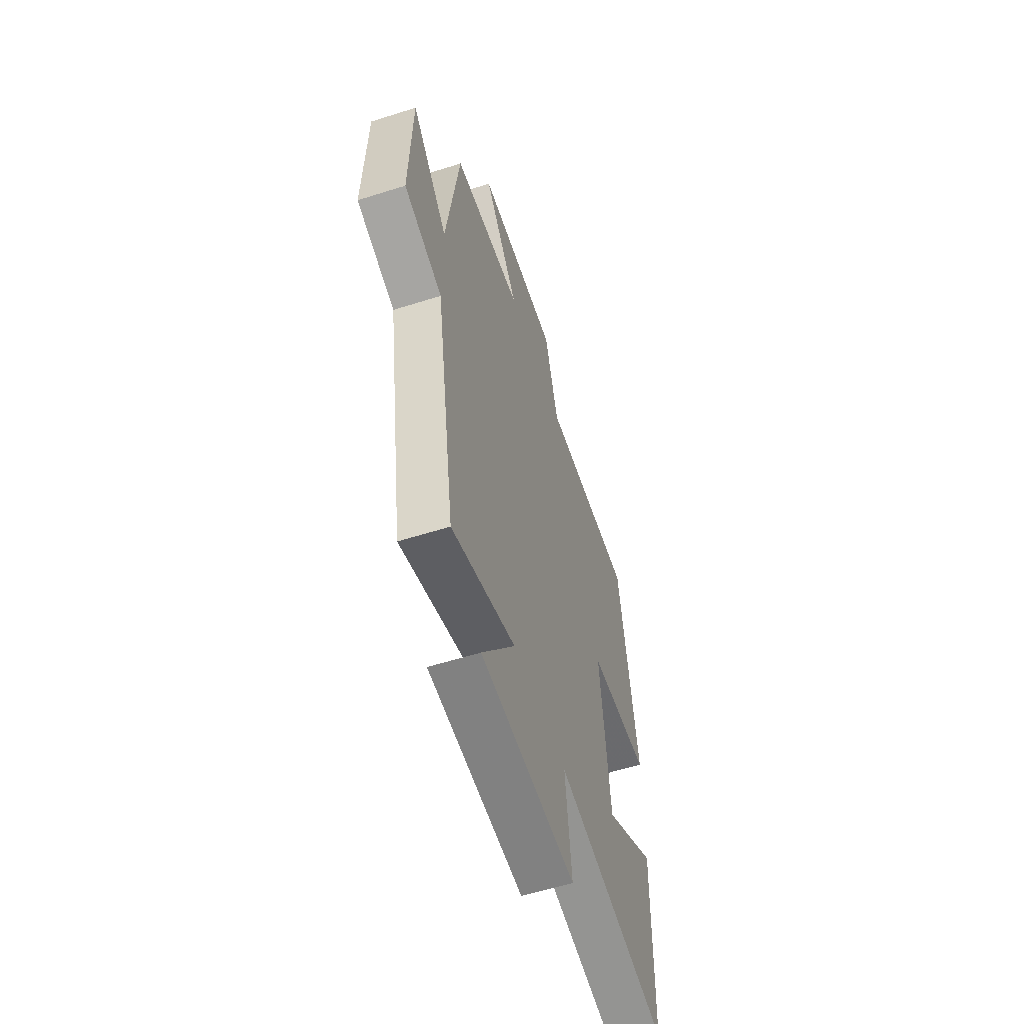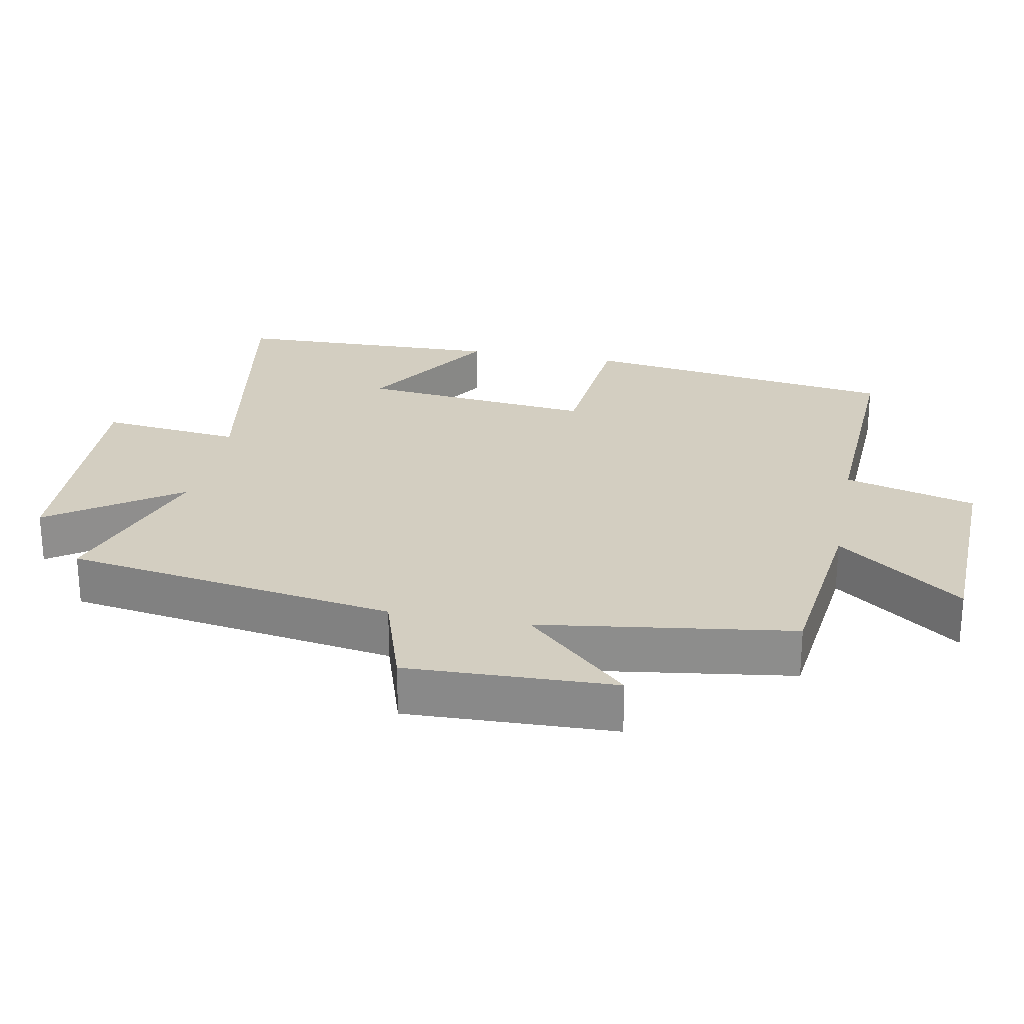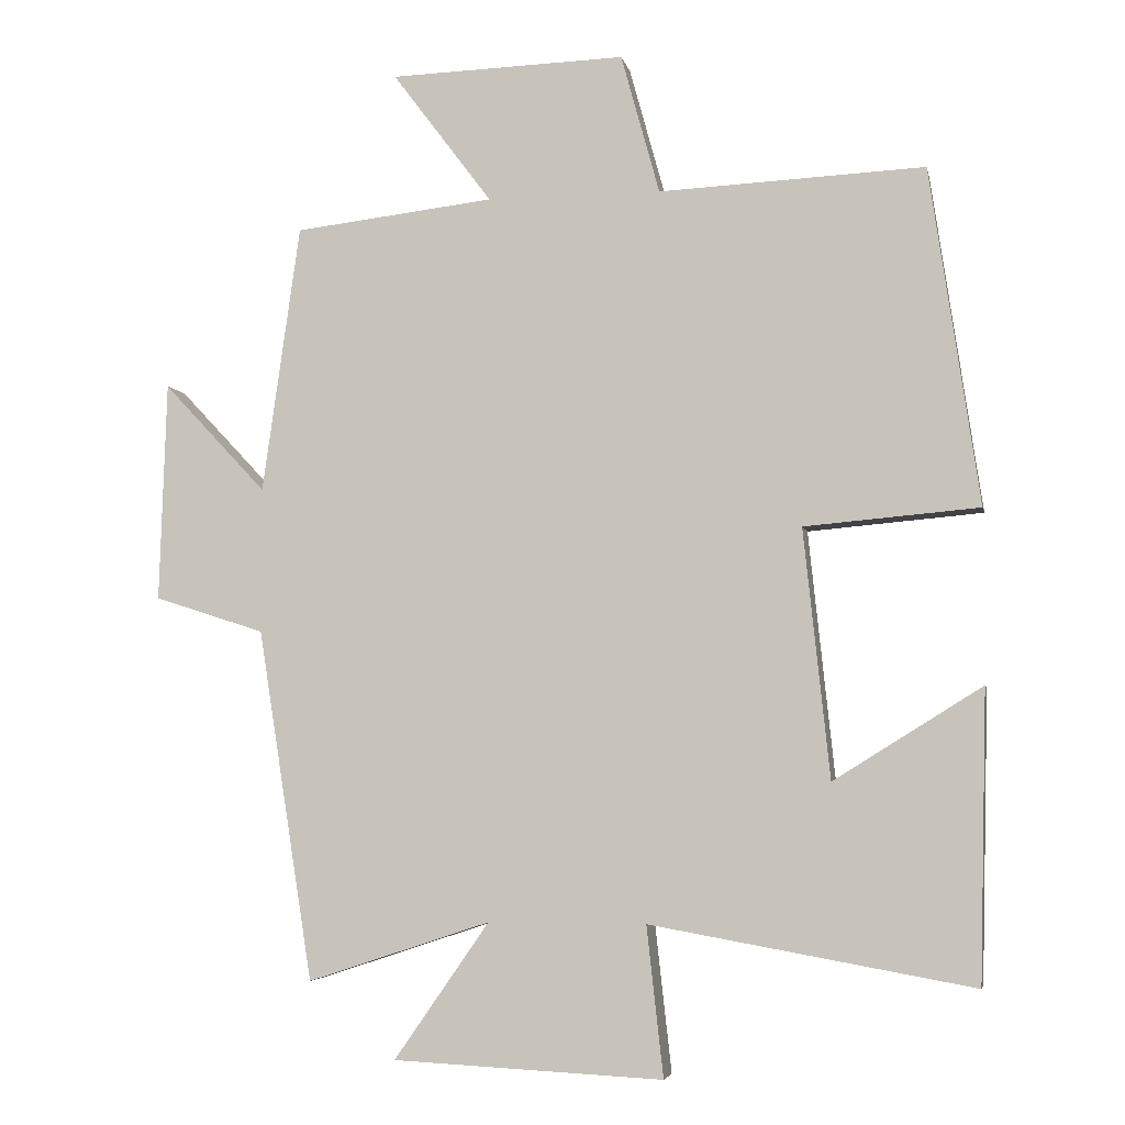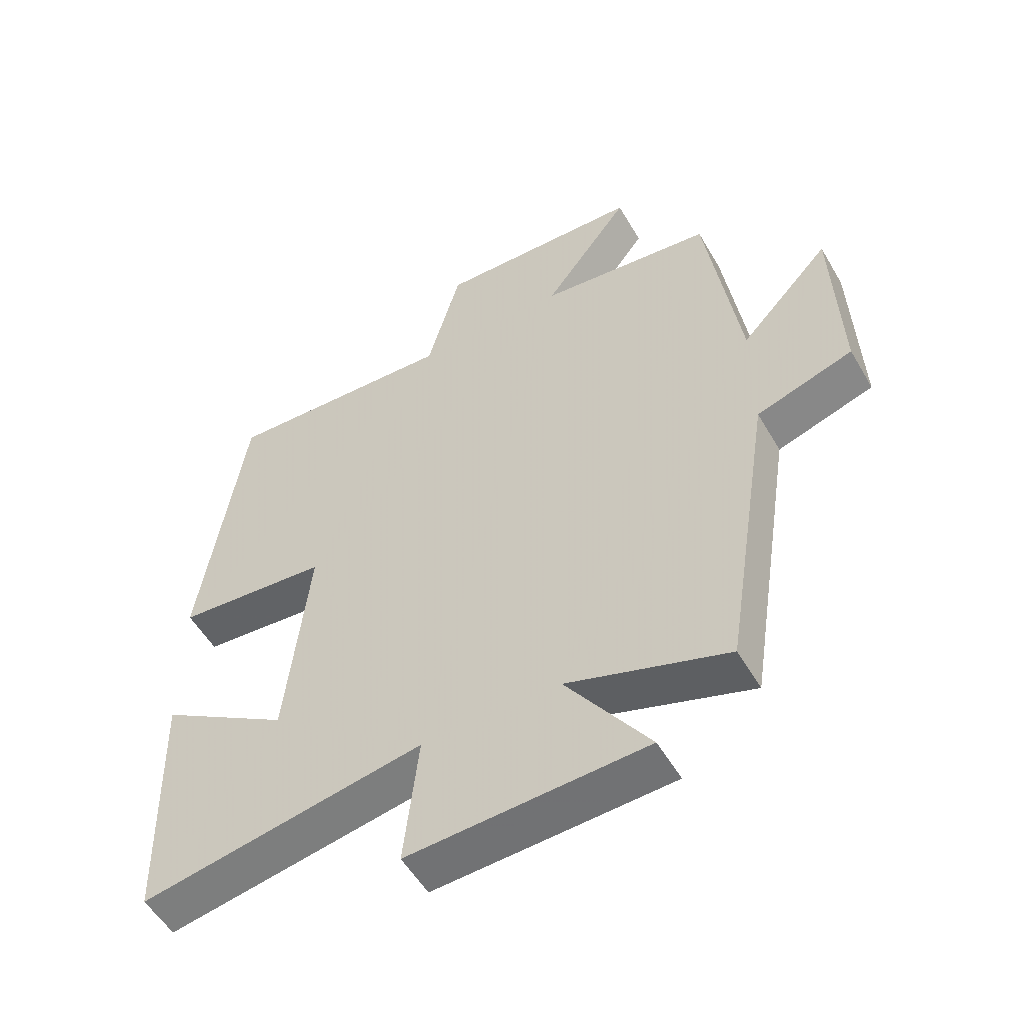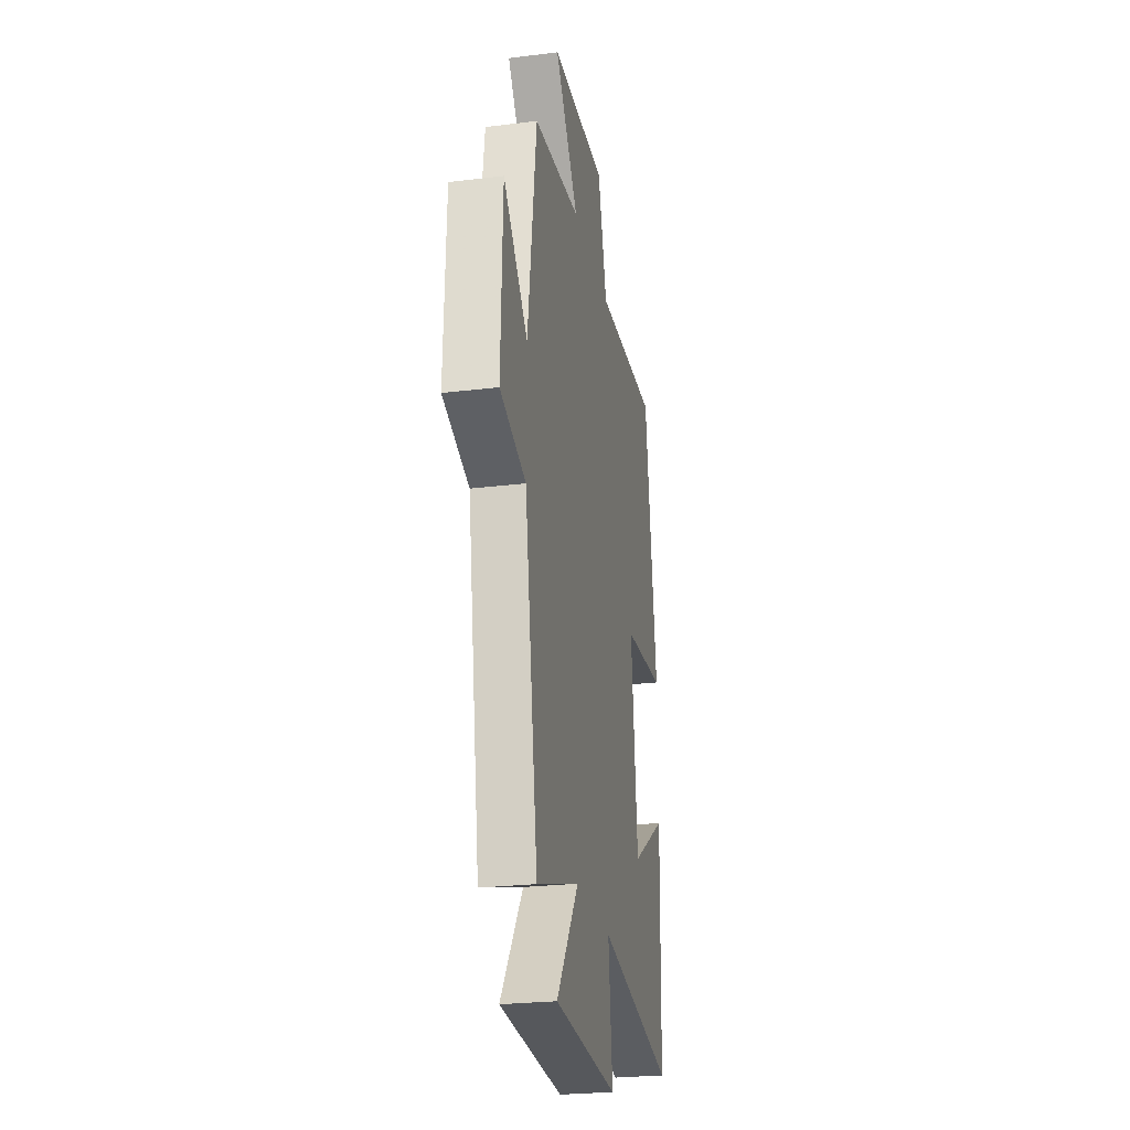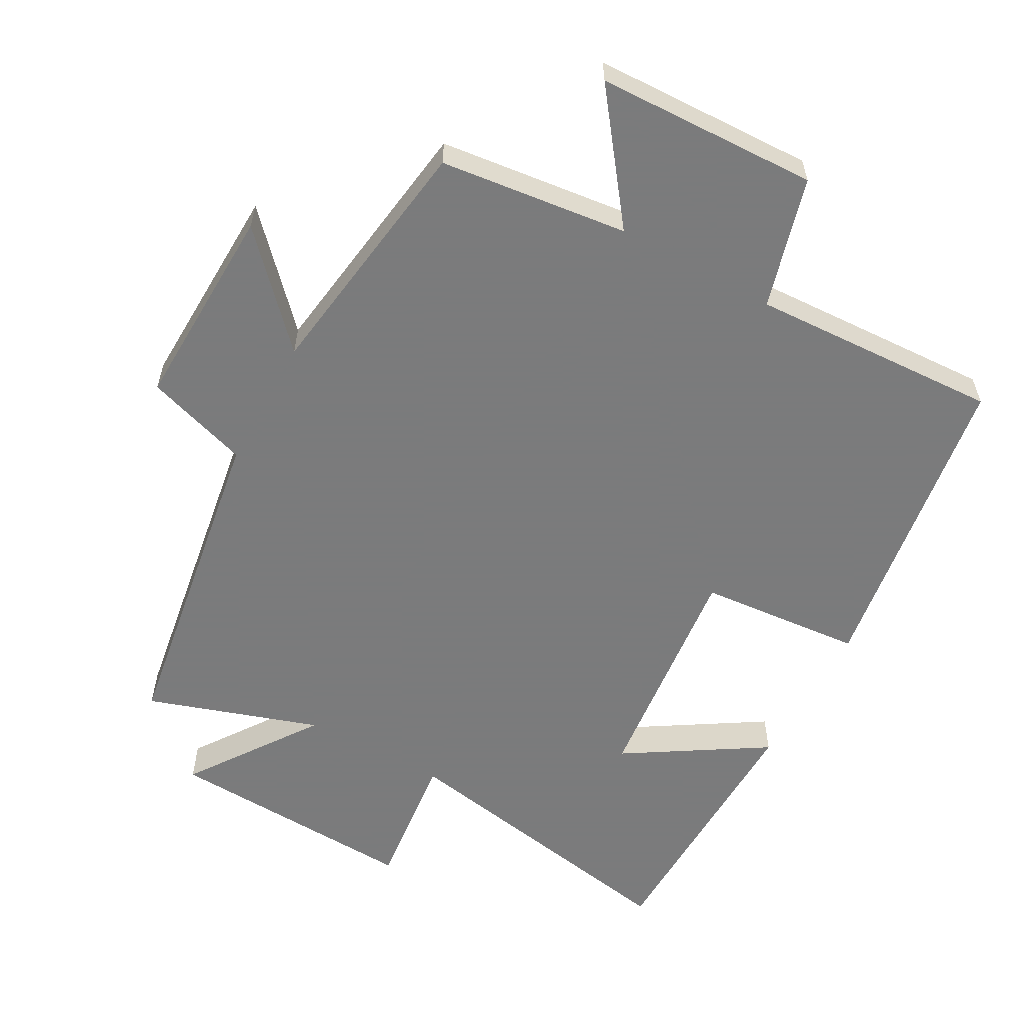
<metadata>
{"format":"obj","ext":"obj","renderer":"f3d","projection":"perspective","resolution":1024,"background":"white","views":[{"elev":-57.8,"azim":-71.8,"up":"+Z"},{"elev":25.2,"azim":-79.1,"up":"+Y"},{"elev":-4.8,"azim":11.4,"up":"+Z"},{"elev":-53.8,"azim":-150.3,"up":"+Z"},{"elev":-25.6,"azim":-78.9,"up":"+Z"},{"elev":-58.4,"azim":-28.8,"up":"+Y"}]}
</metadata>
<code>
v -0.448 0.07 0.468
v -0.173 0.07 0.5
v -0.31 0.07 0.682
v 0.014 0.07 0.692
v 0.067 0.07 0.5
v 0.432 0.07 0.517
v 0.5 0.07 0.054
v 0.26 0.07 0.033
v 0.296 0.07 -0.309
v 0.5 0.07 -0.182
v 0.49 0.07 -0.579
v 0.046 0.07 -0.5
v 0.069 0.07 -0.706
v -0.303 0.07 -0.688
v -0.172 0.07 -0.5
v -0.424 0.07 -0.583
v -0.5 0.07 -0.1
v -0.652 0.07 -0.051
v -0.642 0.07 0.251
v -0.5 0.07 0.1
v -0.448 0 0.468
v -0.173 0 0.5
v -0.31 0 0.682
v 0.014 0 0.692
v 0.067 0 0.5
v 0.432 0 0.517
v 0.5 0 0.054
v 0.26 0 0.033
v 0.296 0 -0.309
v 0.5 0 -0.182
v 0.49 0 -0.579
v 0.046 0 -0.5
v 0.069 0 -0.706
v -0.303 0 -0.688
v -0.172 0 -0.5
v -0.424 0 -0.583
v -0.5 0 -0.1
v -0.652 0 -0.051
v -0.642 0 0.251
v -0.5 0 0.1
f 17 18 19 20
f 15 16 17 20
f 15 20 1 2
f 12 13 14 15
f 12 15 2
f 9 10 11 12
f 8 9 12 2
f 5 6 7 8
f 5 8 2 3
f 3 4 5
f 40 39 38 37
f 40 37 36 35
f 22 21 40 35
f 35 34 33 32
f 22 35 32
f 32 31 30 29
f 22 32 29 28
f 28 27 26 25
f 23 22 28 25
f 25 24 23
f 1 21 22 2
f 2 22 23 3
f 3 23 24 4
f 4 24 25 5
f 5 25 26 6
f 6 26 27 7
f 7 27 28 8
f 8 28 29 9
f 9 29 30 10
f 10 30 31 11
f 11 31 32 12
f 12 32 33 13
f 13 33 34 14
f 14 34 35 15
f 15 35 36 16
f 16 36 37 17
f 17 37 38 18
f 18 38 39 19
f 19 39 40 20
f 20 40 21 1

</code>
